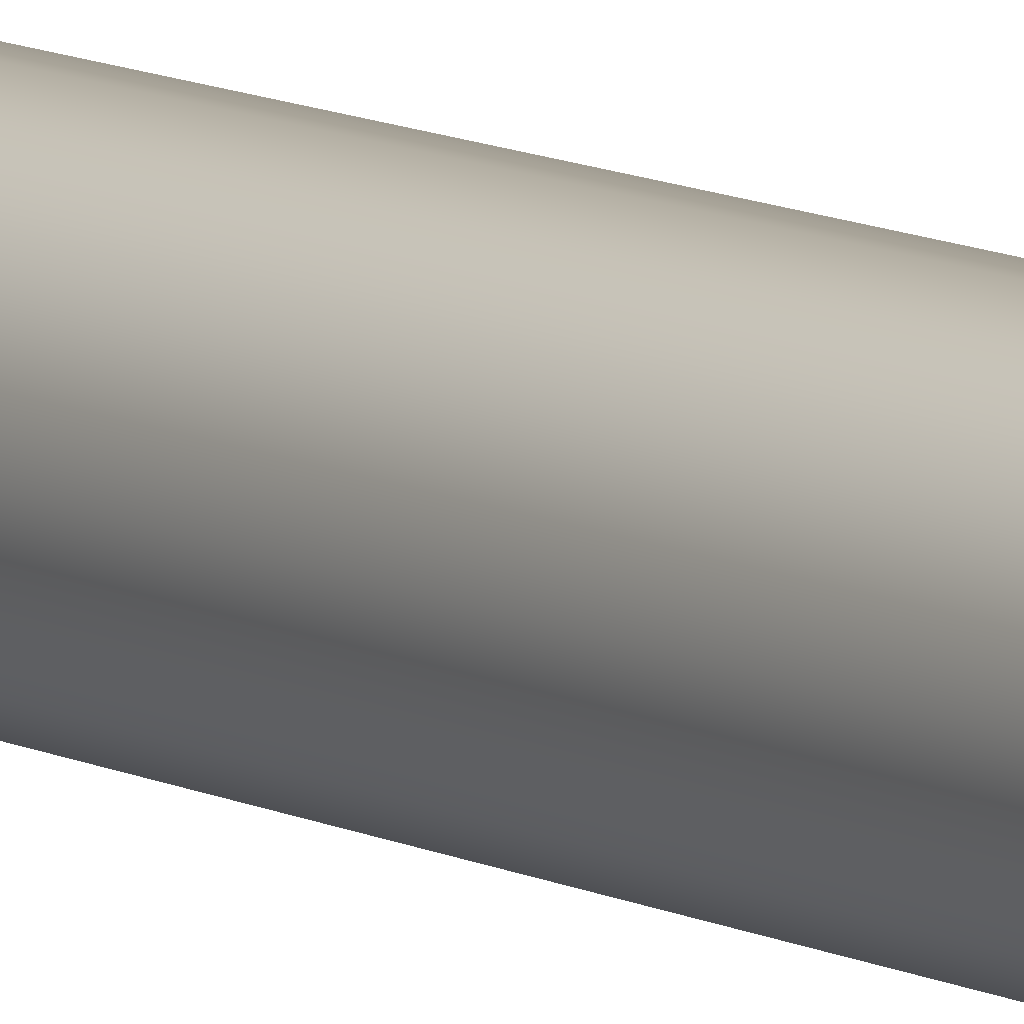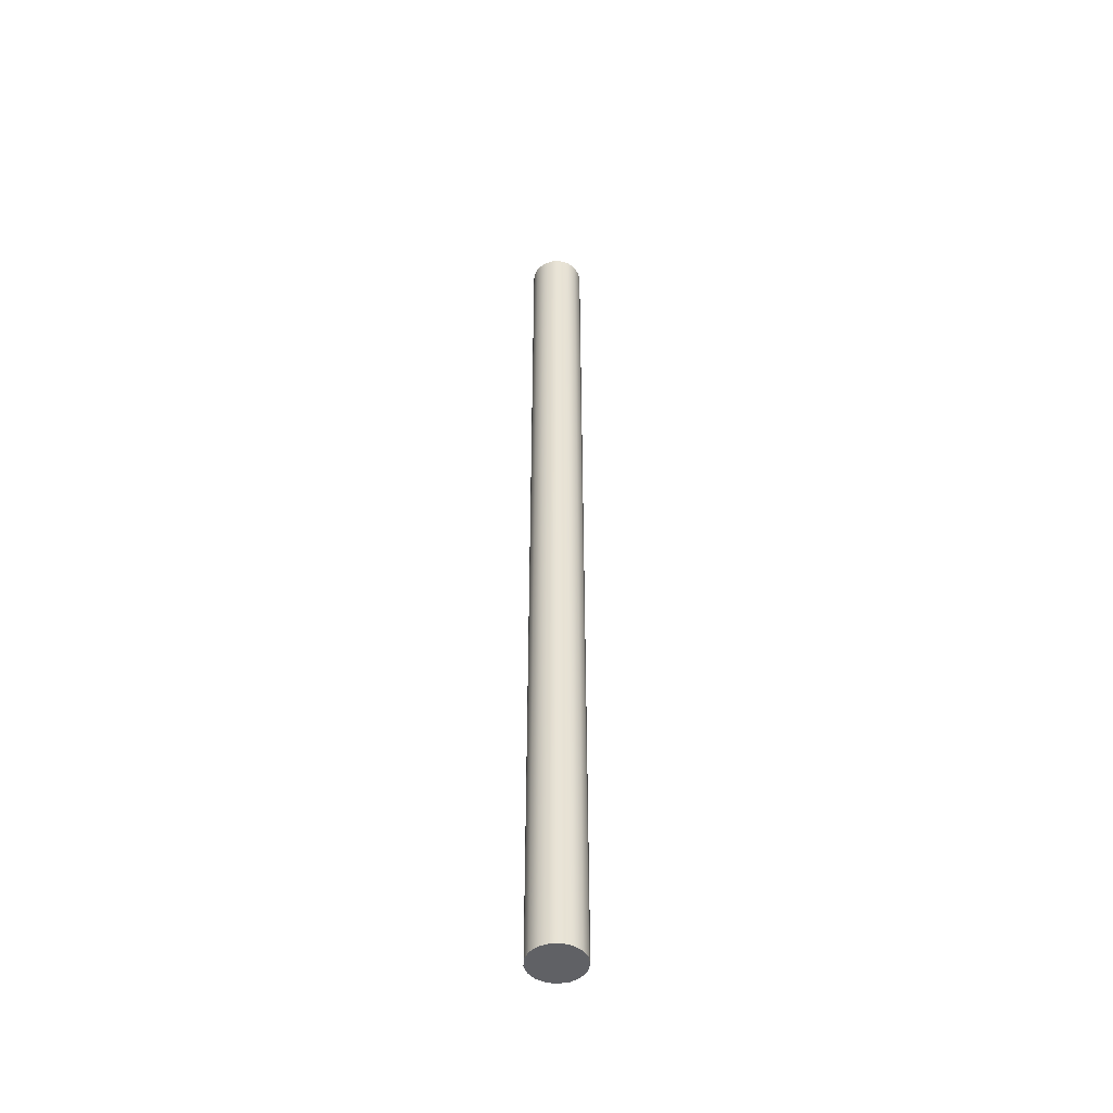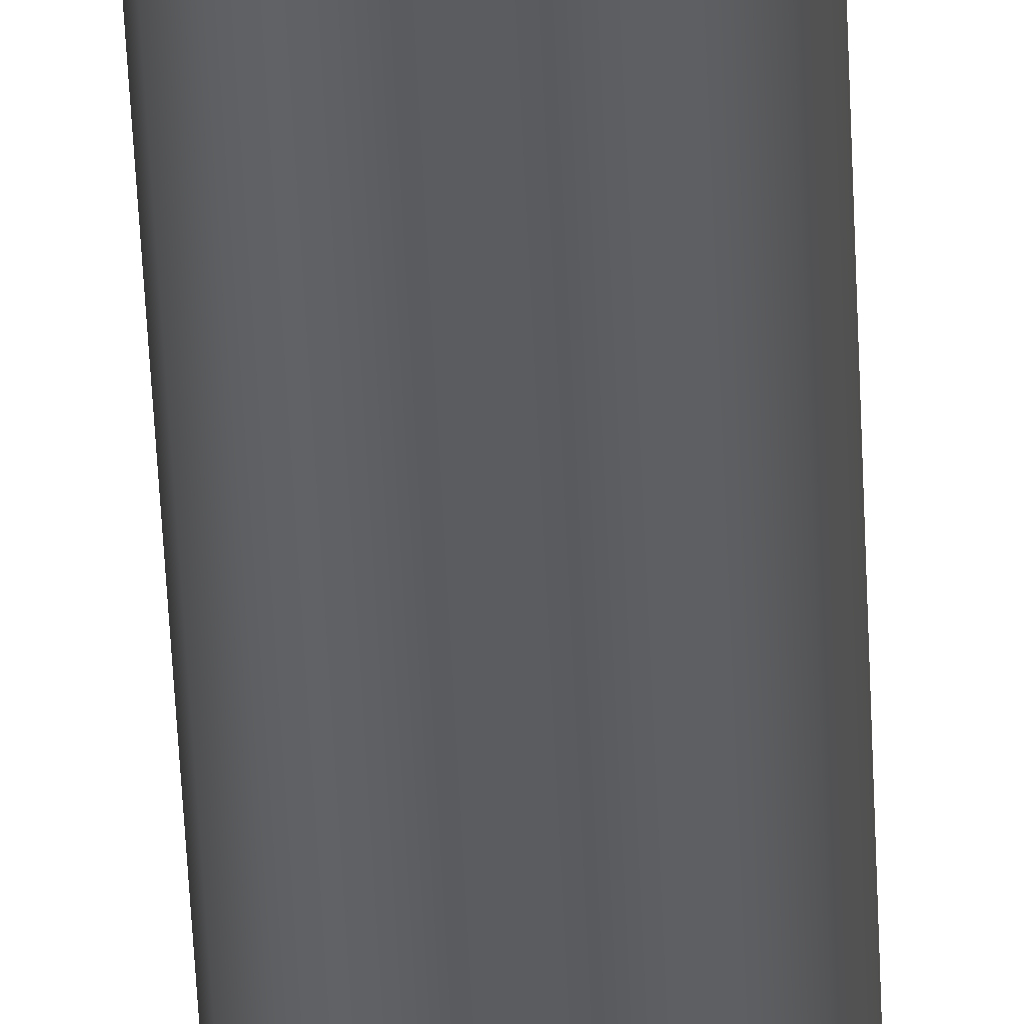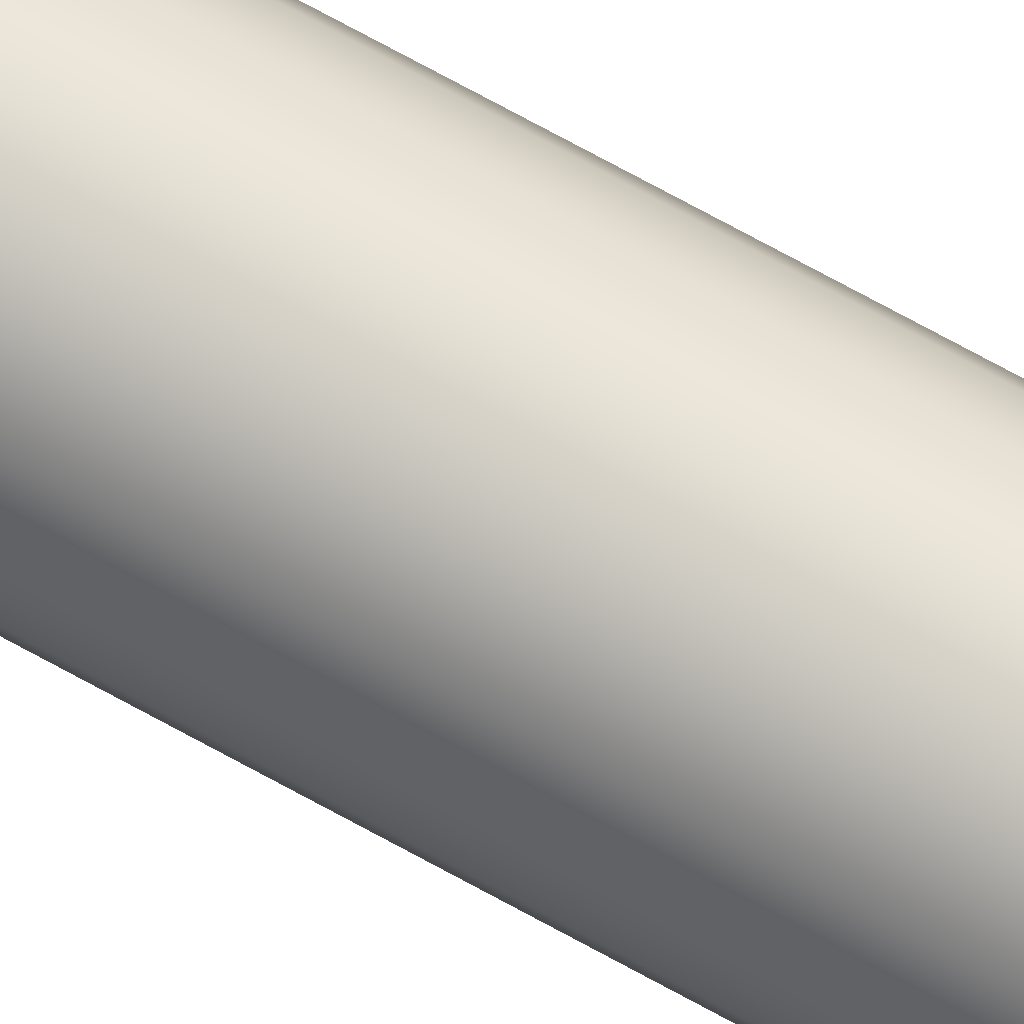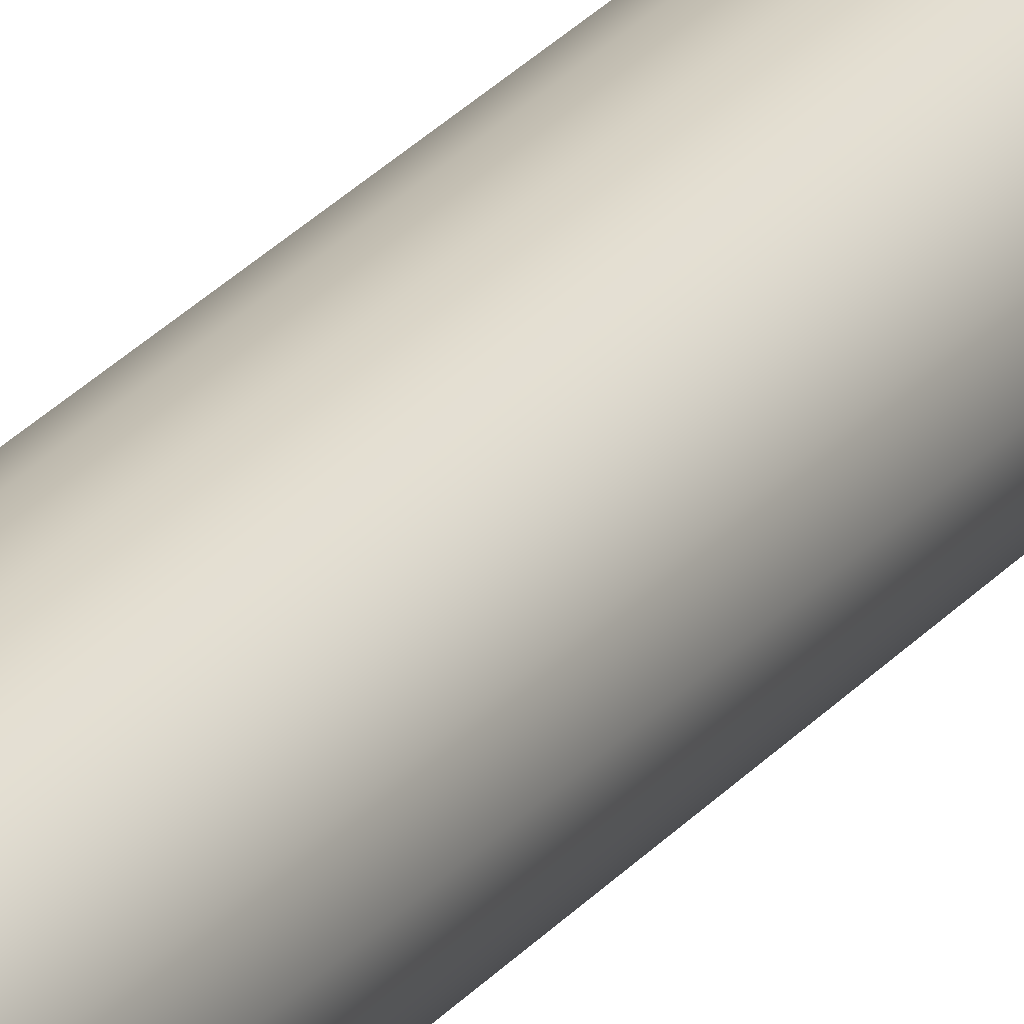
<metadata>
{"format":"obj","ext":"obj","renderer":"f3d","projection":"perspective","resolution":1024,"background":"white","views":[{"elev":8.9,"azim":-33.5,"up":"+Z"},{"elev":-48.0,"azim":7.6,"up":"+Y"},{"elev":-35.1,"azim":1.8,"up":"+Z"},{"elev":72.6,"azim":-61.2,"up":"+Z"},{"elev":24.1,"azim":-151.8,"up":"+Z"}]}
</metadata>
<code>
v -0.2 3.6 2.449e-17
v -0.1865 3.6 0.07225
v -0.1478 3.6 0.1347
v -0.08915 3.6 0.179
v -0.01845 3.6 0.1991
v 0.05473 3.6 0.1924
v 0.1205 3.6 0.1596
v 0.17 3.6 0.1053
v 0.1966 3.6 0.03675
v 0.1966 3.6 -0.03675
v 0.17 3.6 -0.1053
v 0.1205 3.6 -0.1596
v 0.05473 3.6 -0.1924
v -0.01845 3.6 -0.1991
v -0.08915 3.6 -0.179
v -0.1478 3.6 -0.1347
v -0.1865 3.6 -0.07225
v -0.2 -3.6 2.449e-17
v -0.1865 -3.6 -0.07225
v -0.1478 -3.6 -0.1347
v -0.08915 -3.6 -0.179
v -0.01845 -3.6 -0.1991
v 0.05473 -3.6 -0.1924
v 0.1205 -3.6 -0.1596
v 0.17 -3.6 -0.1053
v 0.1966 -3.6 -0.03675
v 0.1966 -3.6 0.03675
v 0.17 -3.6 0.1053
v 0.1205 -3.6 0.1596
v 0.05473 -3.6 0.1924
v -0.01845 -3.6 0.1991
v -0.08915 -3.6 0.179
v -0.1478 -3.6 0.1347
v -0.1865 -3.6 0.07225
v -0.2 -3.6 2.449e-17
v -0.1865 -3.6 0.07225
v -0.1478 -3.6 0.1347
v -0.08915 -3.6 0.179
v -0.01845 -3.6 0.1991
v 0.05473 -3.6 0.1924
v 0.1205 -3.6 0.1596
v 0.17 -3.6 0.1053
v 0.1966 -3.6 0.03675
v 0.1966 -3.6 -0.03675
v 0.17 -3.6 -0.1053
v 0.1205 -3.6 -0.1596
v 0.05473 -3.6 -0.1924
v -0.01845 -3.6 -0.1991
v -0.08915 -3.6 -0.179
v -0.1478 -3.6 -0.1347
v -0.1865 -3.6 -0.07225
v -0.2 3.6 2.449e-17
v -0.1865 3.6 -0.07225
v -0.1478 3.6 -0.1347
v -0.08915 3.6 -0.179
v -0.01845 3.6 -0.1991
v 0.05473 3.6 -0.1924
v 0.1205 3.6 -0.1596
v 0.17 3.6 -0.1053
v 0.1966 3.6 -0.03675
v 0.1966 3.6 0.03675
v 0.17 3.6 0.1053
v 0.1205 3.6 0.1596
v 0.05473 3.6 0.1924
v -0.01845 3.6 0.1991
v -0.08915 3.6 0.179
v -0.1478 3.6 0.1347
v -0.1865 3.6 0.07225
v -0.2 -3.6 2.449e-17
v -0.2 3.6 2.449e-17
f 2 9 1
f 1 9 10
f 1 10 17
f 17 10 11
f 17 11 16
f 16 11 12
f 16 12 15
f 15 12 13
f 15 13 14
f 9 2 8
f 8 2 3
f 8 3 7
f 7 3 4
f 7 4 6
f 6 4 5
f 19 26 18
f 18 26 27
f 18 27 34
f 34 27 28
f 34 28 33
f 33 28 29
f 33 29 32
f 32 29 30
f 32 30 31
f 26 19 25
f 25 19 20
f 25 20 24
f 24 20 21
f 24 21 23
f 23 21 22
f 36 68 35
f 35 68 70
f 69 52 51
f 51 52 53
f 51 53 50
f 50 53 54
f 50 54 49
f 49 54 55
f 49 55 48
f 48 55 56
f 48 56 47
f 47 56 57
f 47 57 46
f 46 57 58
f 46 58 45
f 45 58 59
f 45 59 44
f 44 59 60
f 44 60 43
f 43 60 61
f 43 61 42
f 42 61 62
f 42 62 41
f 41 62 63
f 41 63 40
f 40 63 64
f 40 64 39
f 39 64 65
f 39 65 38
f 38 65 66
f 38 66 37
f 37 66 67
f 37 67 36
f 36 67 68

</code>
